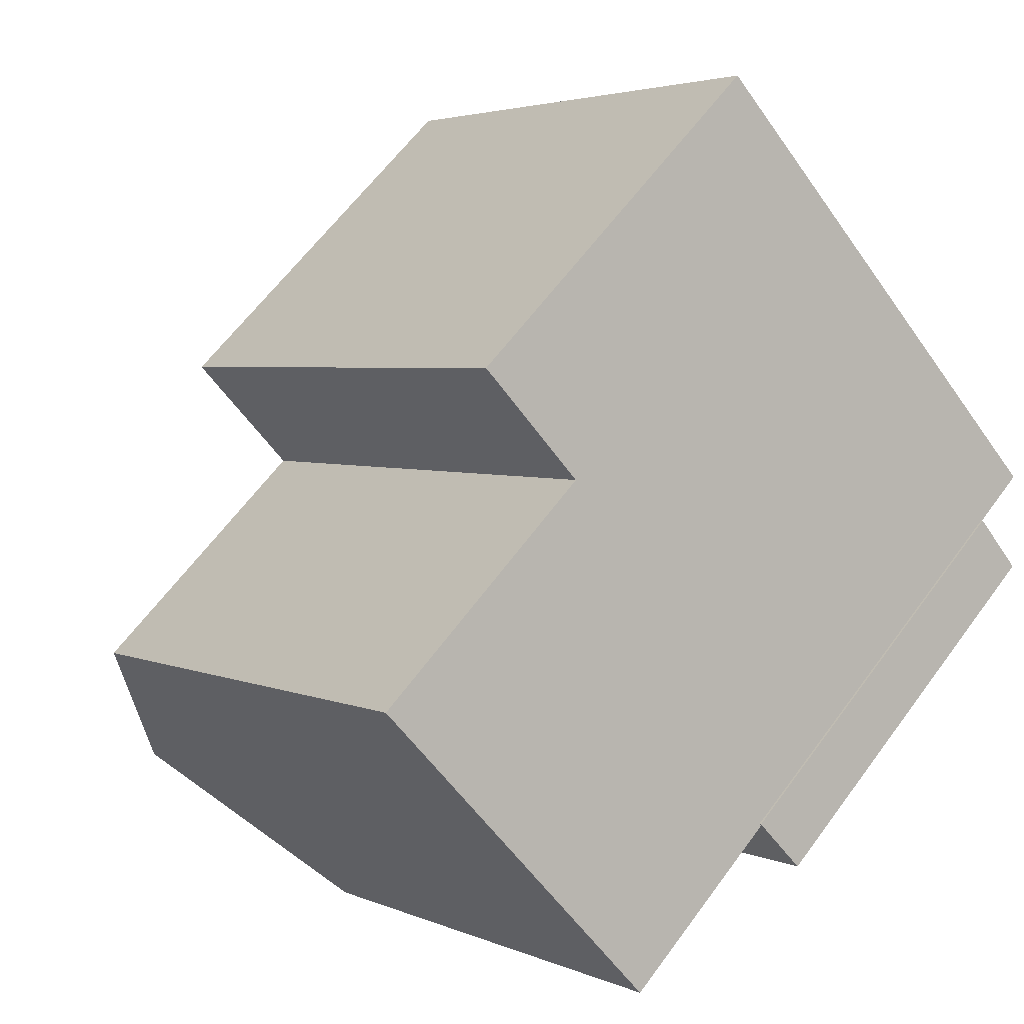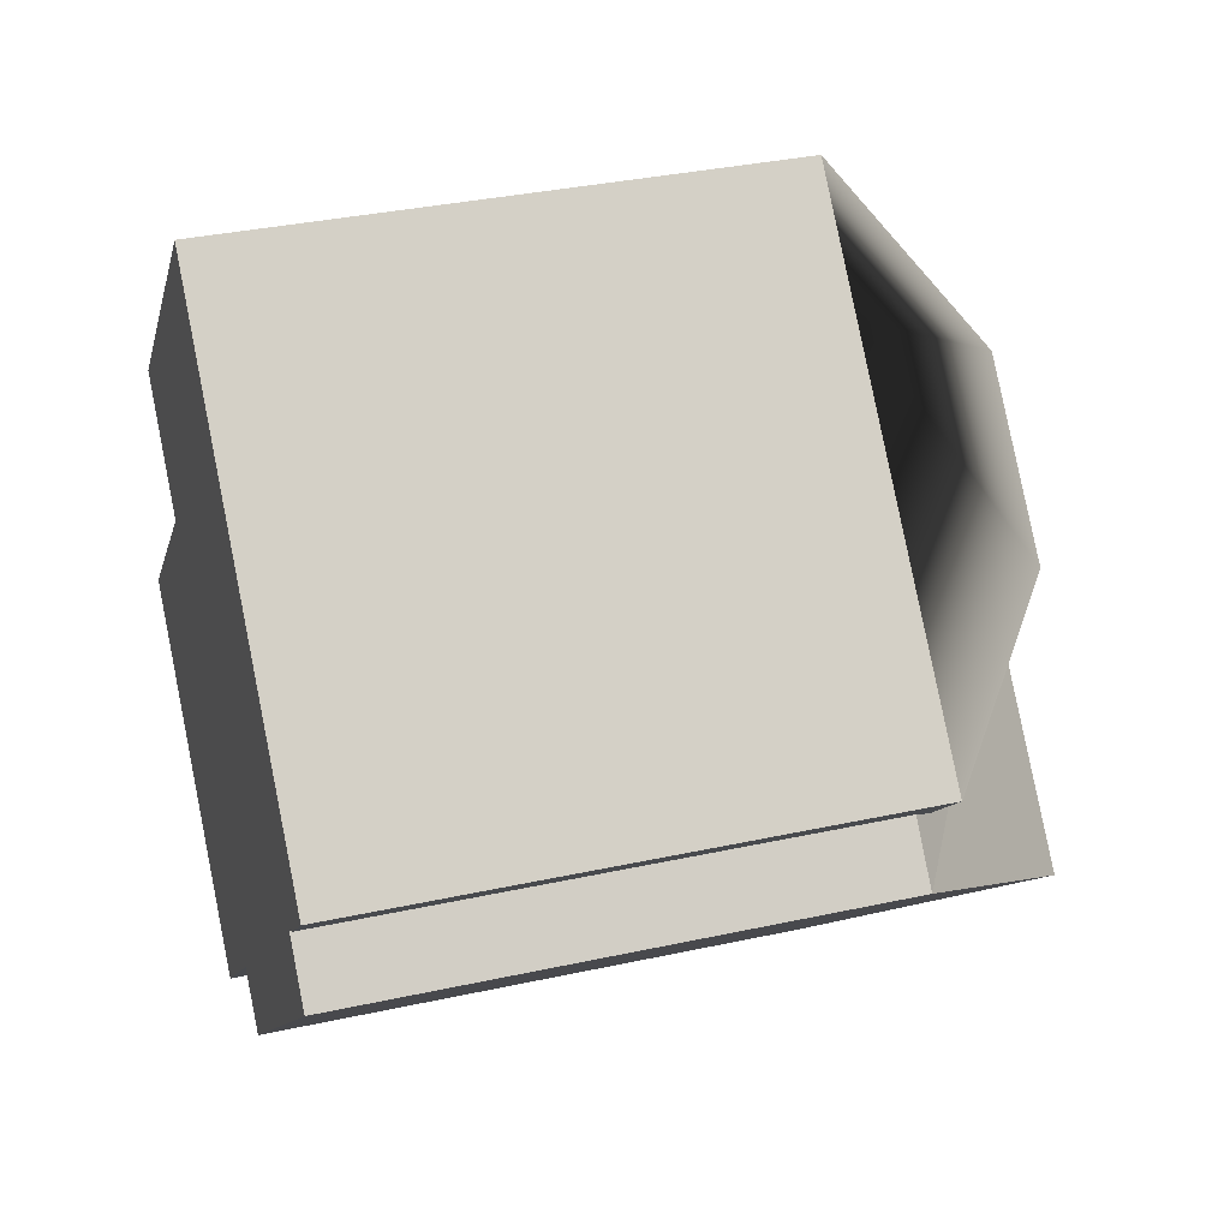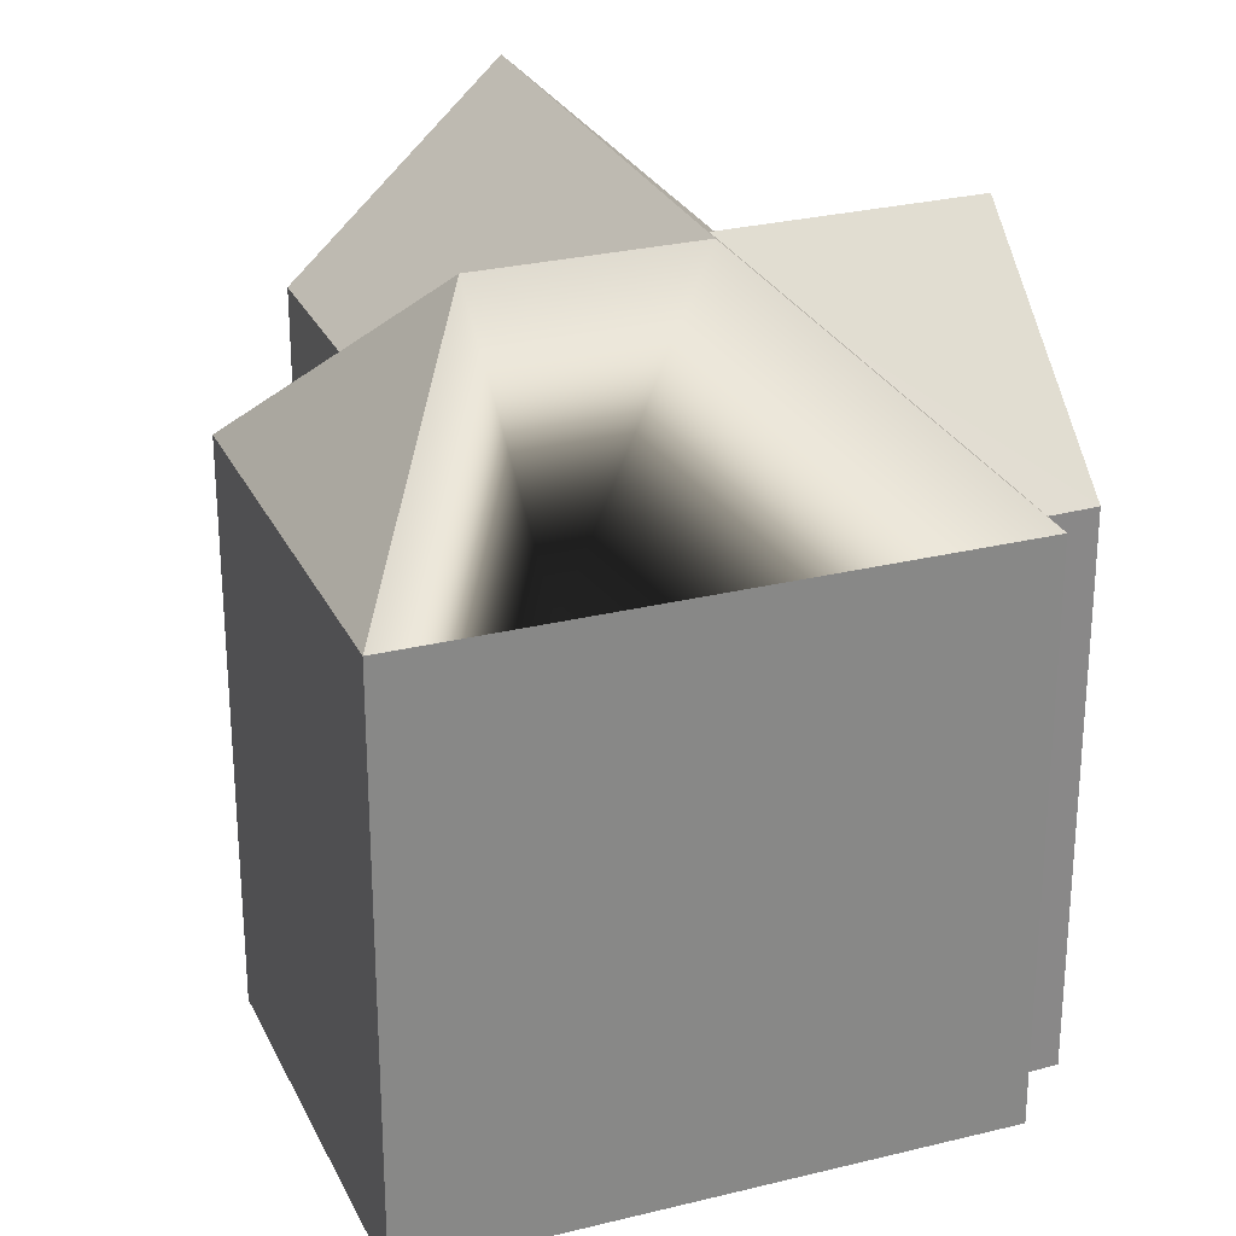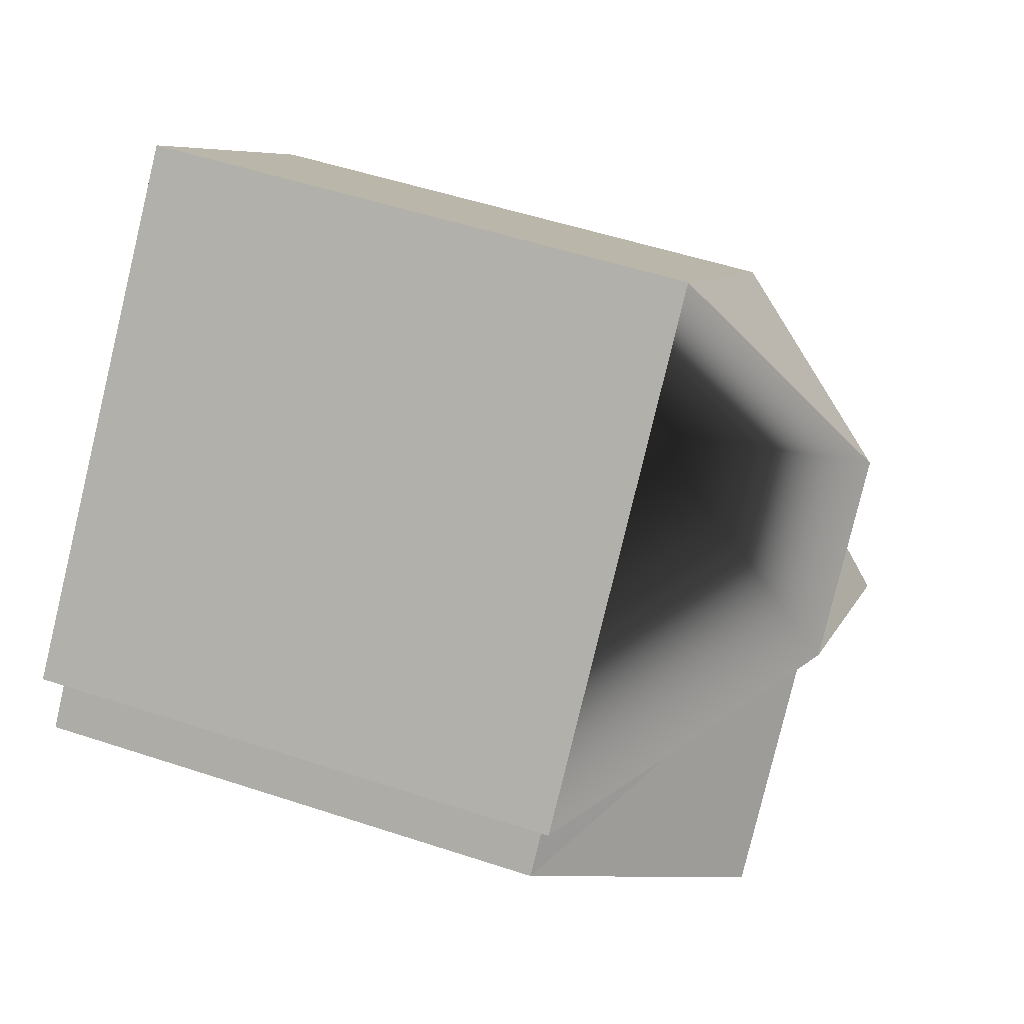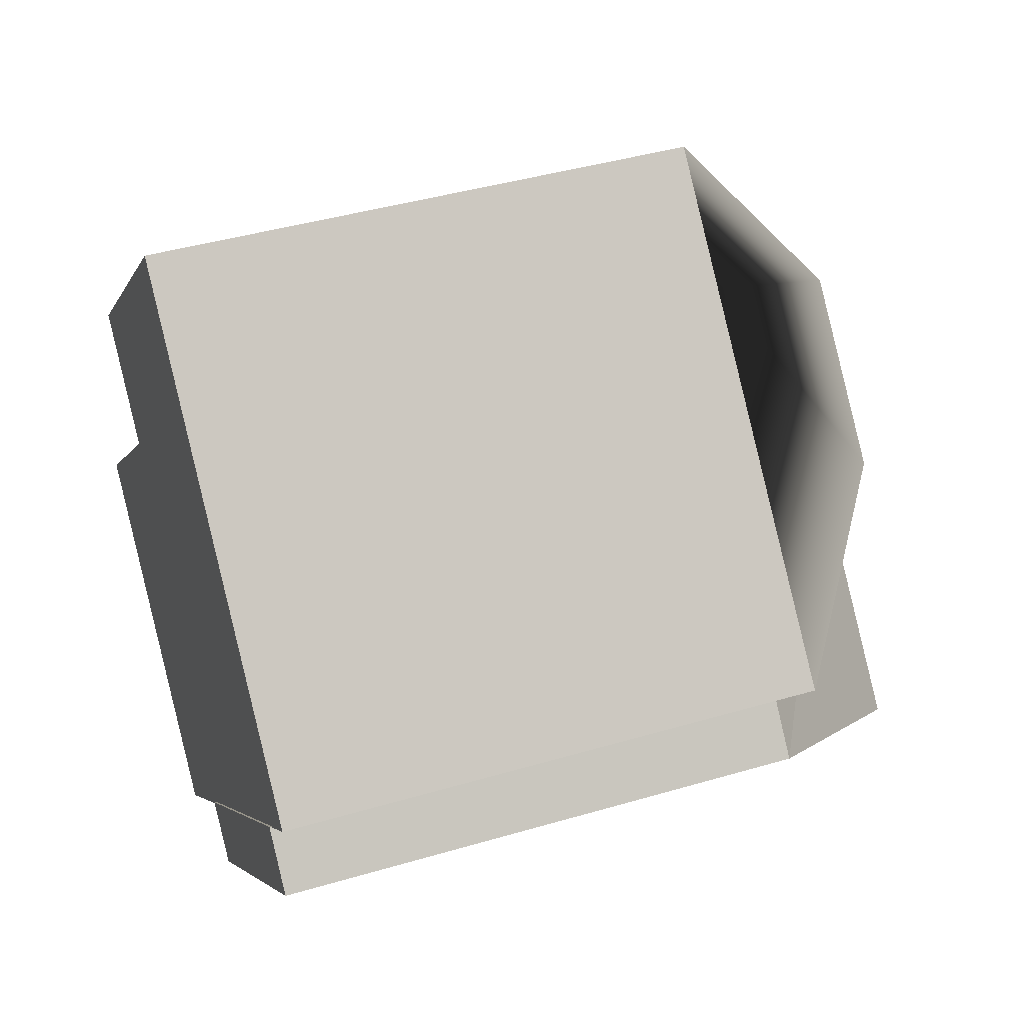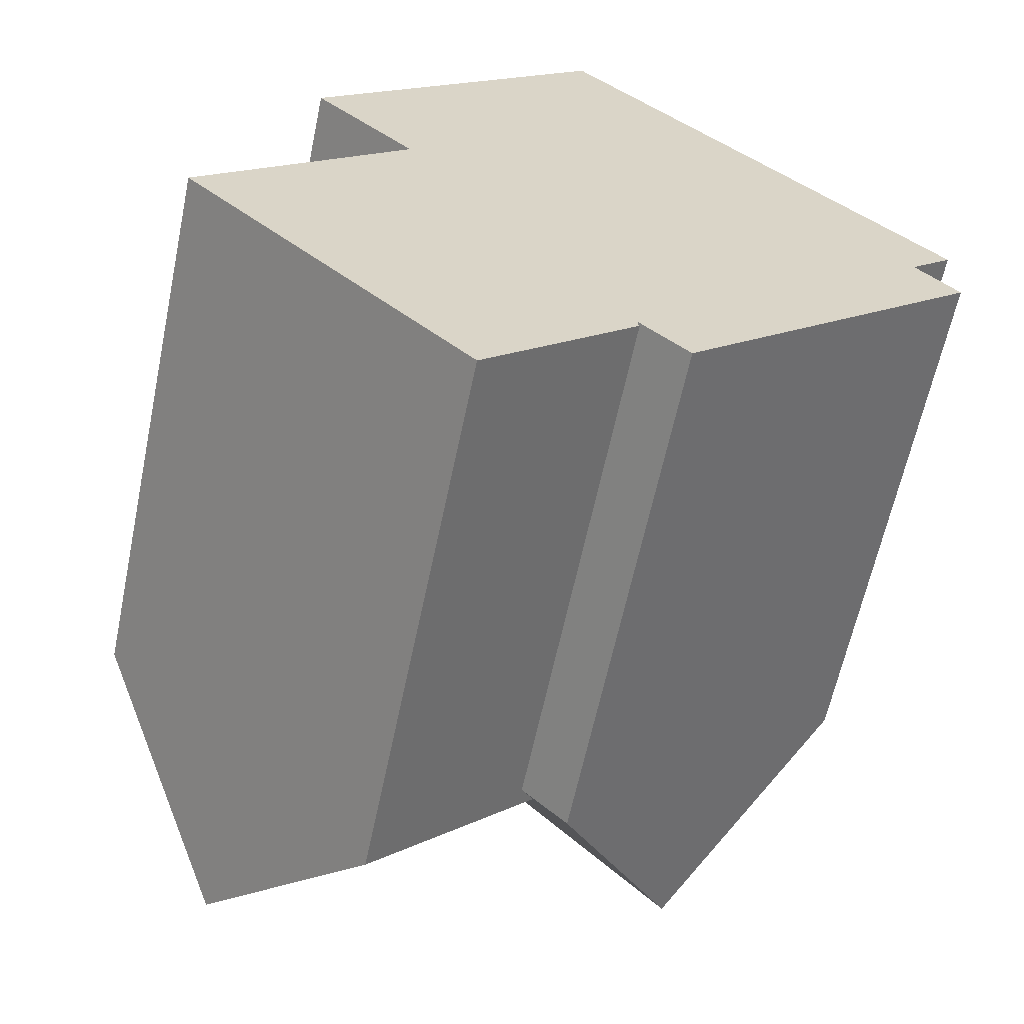
<metadata>
{"format":"obj","ext":"obj","renderer":"f3d","projection":"perspective","resolution":1024,"background":"white","views":[{"elev":3.5,"azim":-35.0,"up":"+Z"},{"elev":34.6,"azim":73.6,"up":"+Z"},{"elev":27.4,"azim":25.0,"up":"+Y"},{"elev":52.4,"azim":109.6,"up":"+Z"},{"elev":41.9,"azim":70.4,"up":"+Z"},{"elev":-62.0,"azim":-11.8,"up":"+Z"}]}
</metadata>
<code>
v  10.26 -20.83 9.739
v  1.723 -4.931 1.537
v  10.26 -4.931 9.739
v  -4.342 -4.931 -4.289
v  -4.342 -20.83 -4.288
v  1.723 -20.83 1.537
v  1.94 -20.83 18.31
v  -0.9819 -20.83 21.32
v  -0.9815 -4.931 21.32
v  1.941 -4.931 18.31
v  -6.598 -4.931 10.11
v  -12.68 -20.83 4.269
v  -6.599 -20.83 10.11
v  -12.68 -4.931 4.269
v  -9.538 -20.83 13.13
v  -9.537 -4.931 13.13
v  1.411 -5.48 -1.394
v  5.801 -20.9 2.788
v  1.41 -20.9 -1.393
v  10.19 -20.9 6.97
v  10.19 -5.48 6.97
v  5.802 -1.707e-16 2.788
v  8.863 -5.48 8.439
v  0 -20.9 -1.28e-15
v  8.862 -20.9 8.439
v  0.0003282 -5.48 -0.0004887
v  -8.509 -20.83 -0.009424
v  -8.508 0.6649 -0.0101
v  0.264 -5.249e-16 8.572
v  -2.437 0.6649 5.821
v  1.832 0.6649 9.922
v  -2.329 0.6649 14.21
g defaultobject
f 1 2 3
f 2 1 4
f 4 1 5
f 5 1 6
f 3 7 1
f 7 3 8
f 8 3 9
f 9 3 10
f 11 12 13
f 12 11 14
f 9 15 8
f 15 9 16
f 16 13 15
f 13 16 11
f 17 18 19
f 18 17 20
f 20 17 21
f 21 17 22
f 23 24 25
f 24 23 26
f 26 19 24
f 19 26 17
f 20 23 25
f 23 20 21
f 14 27 12
f 27 14 5
f 5 14 4
f 4 14 28
f 26 23 29
f 19 25 24
f 25 19 18
f 25 18 20
f 15 13 8
f 7 6 1
f 6 7 5
f 5 7 8
f 5 8 27
f 27 8 13
f 27 13 12
f 17 29 22
f 29 17 26
f 21 29 23
f 29 21 22
f 30 11 31
f 11 30 28
f 11 28 14
f 3 30 31
f 30 3 2
f 30 2 28
f 28 2 4
f 11 32 31
f 32 11 16
f 31 10 3
f 10 31 32
f 10 32 9
f 16 9 32

</code>
